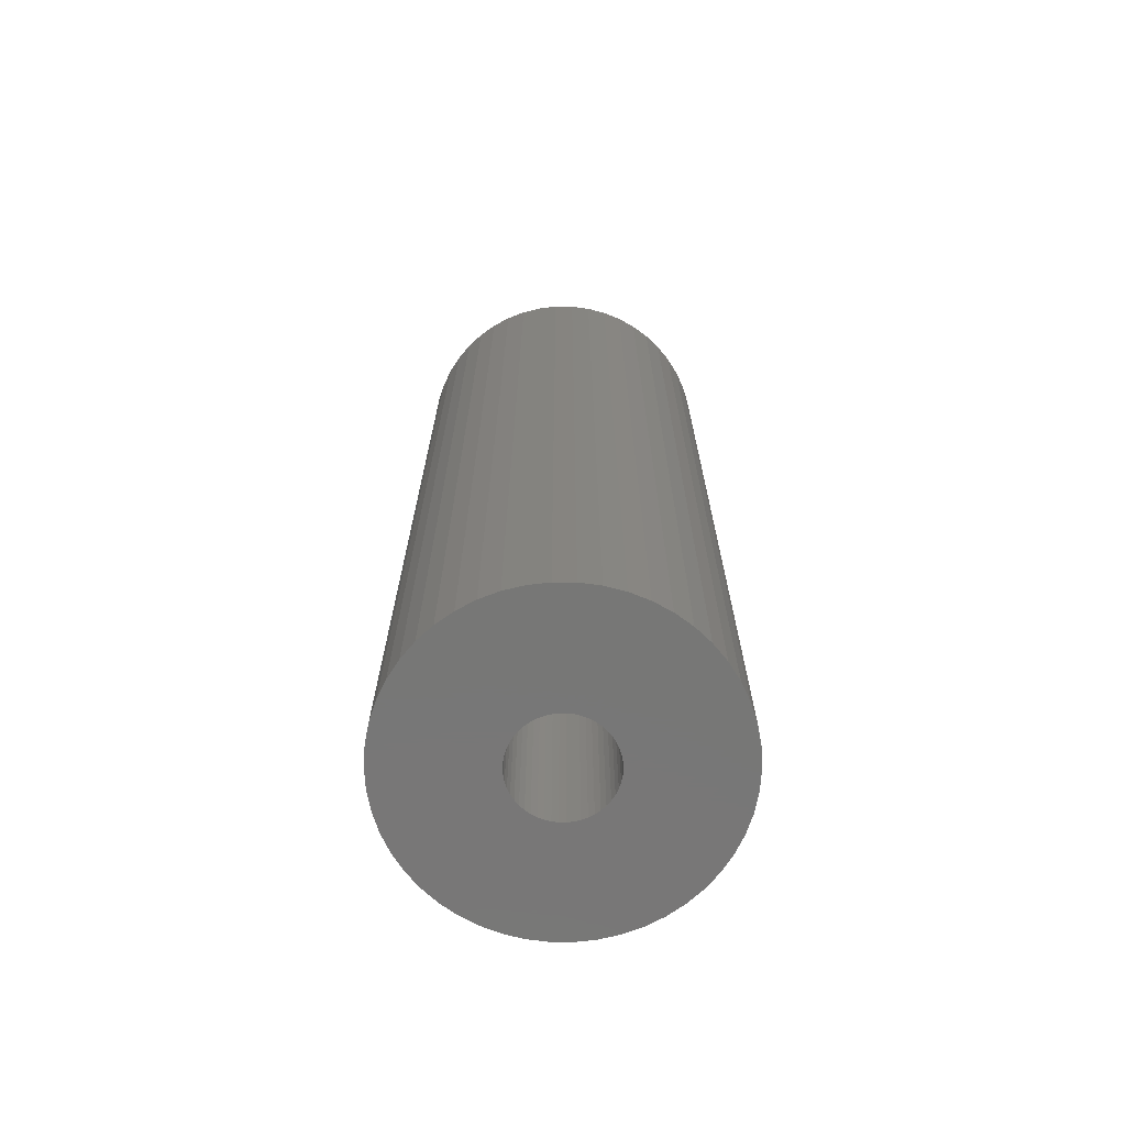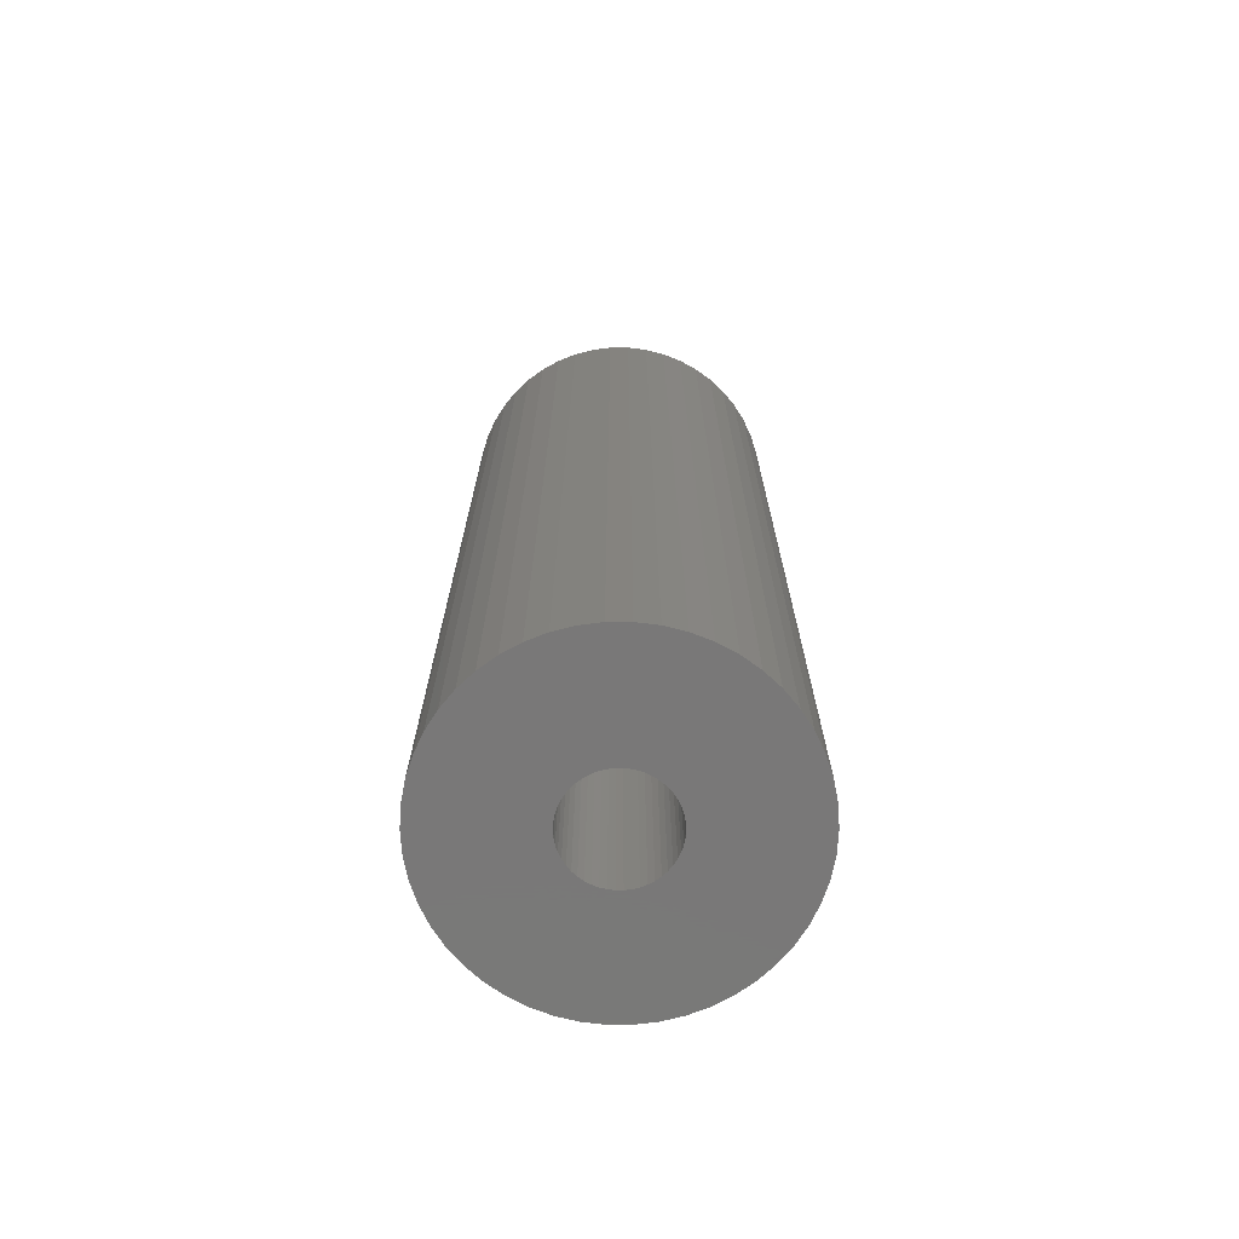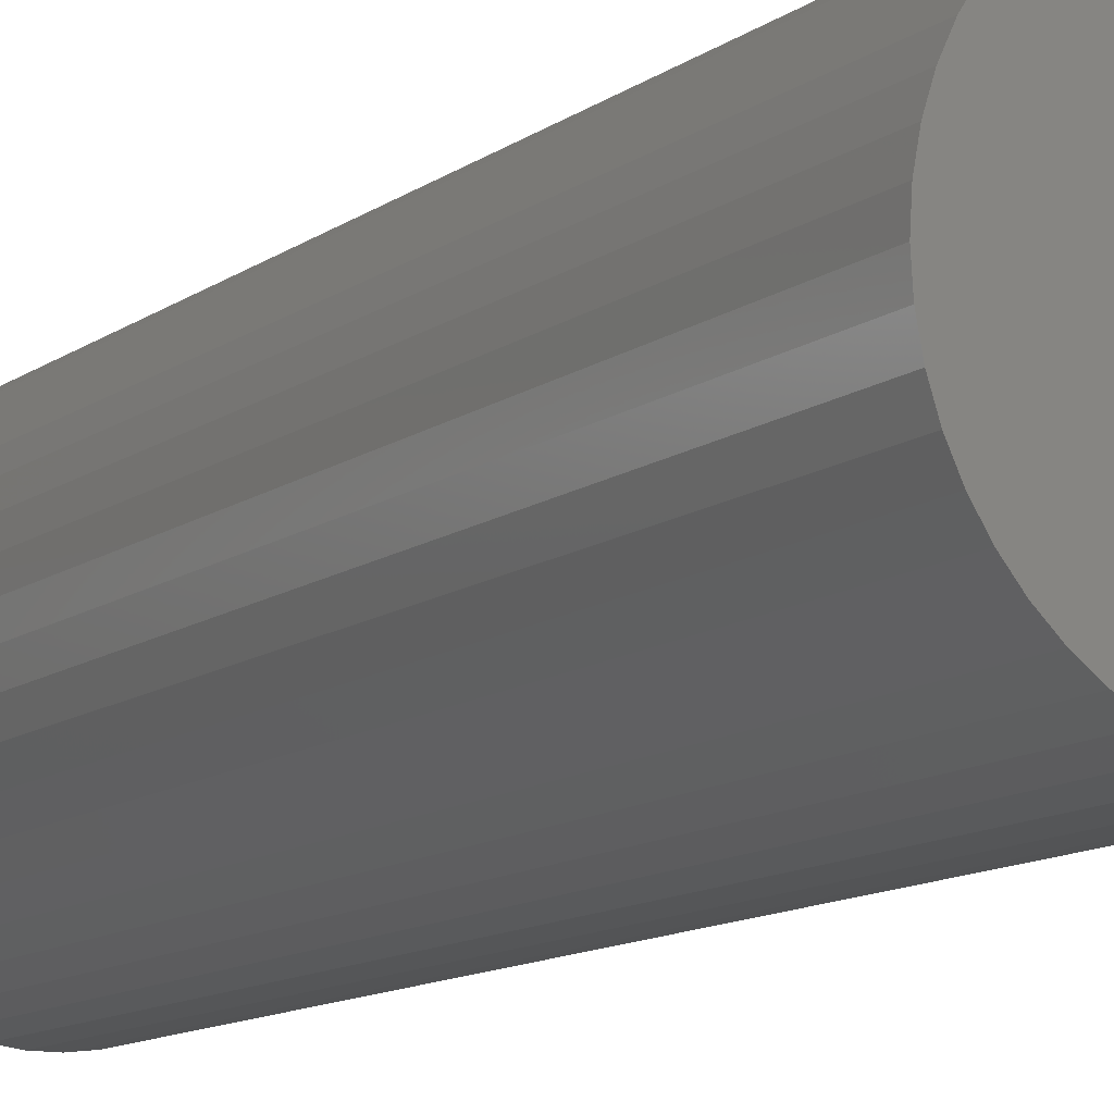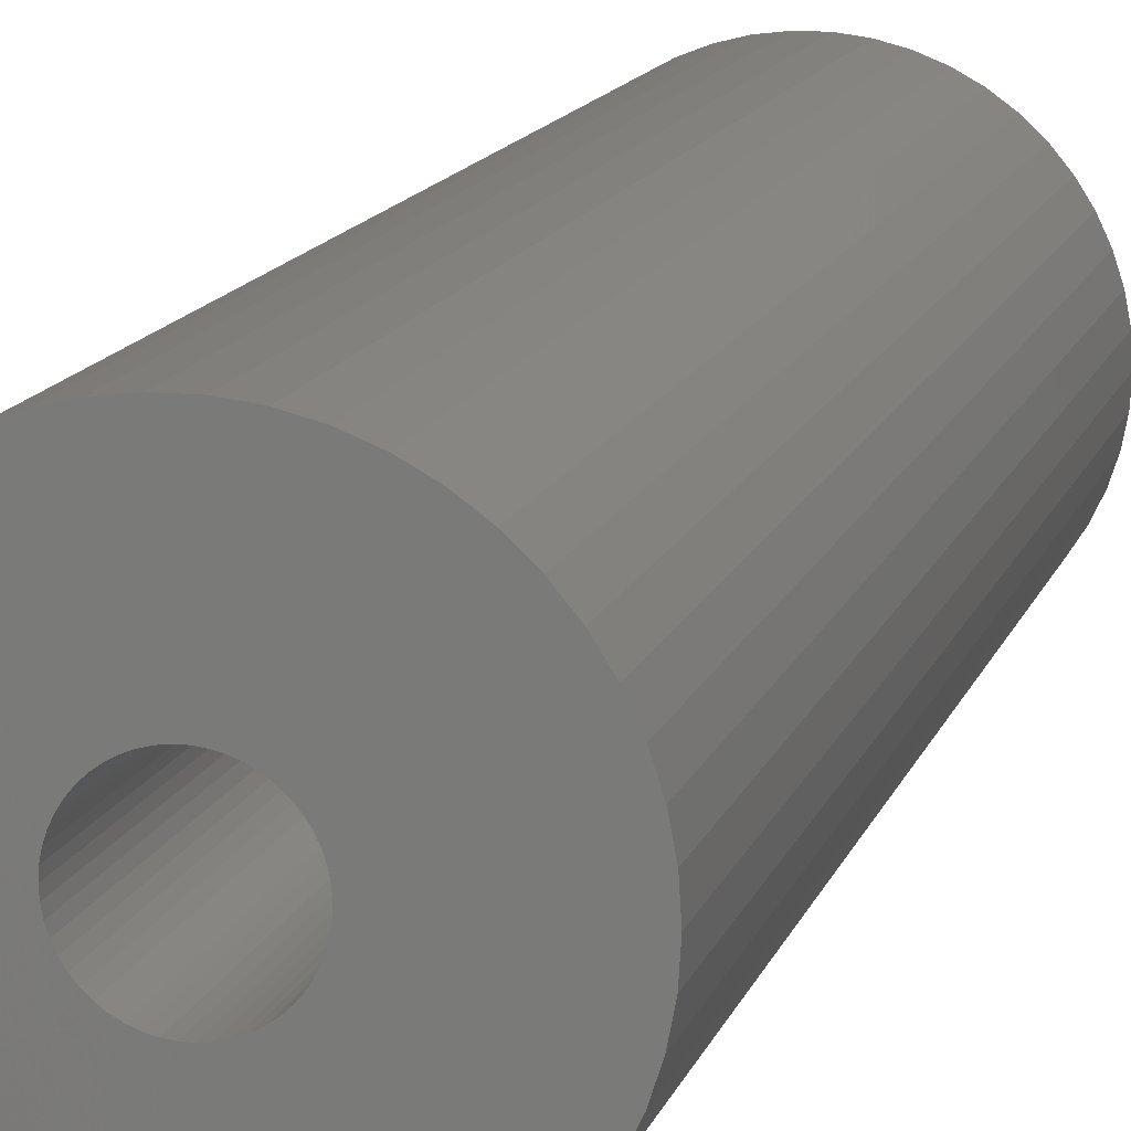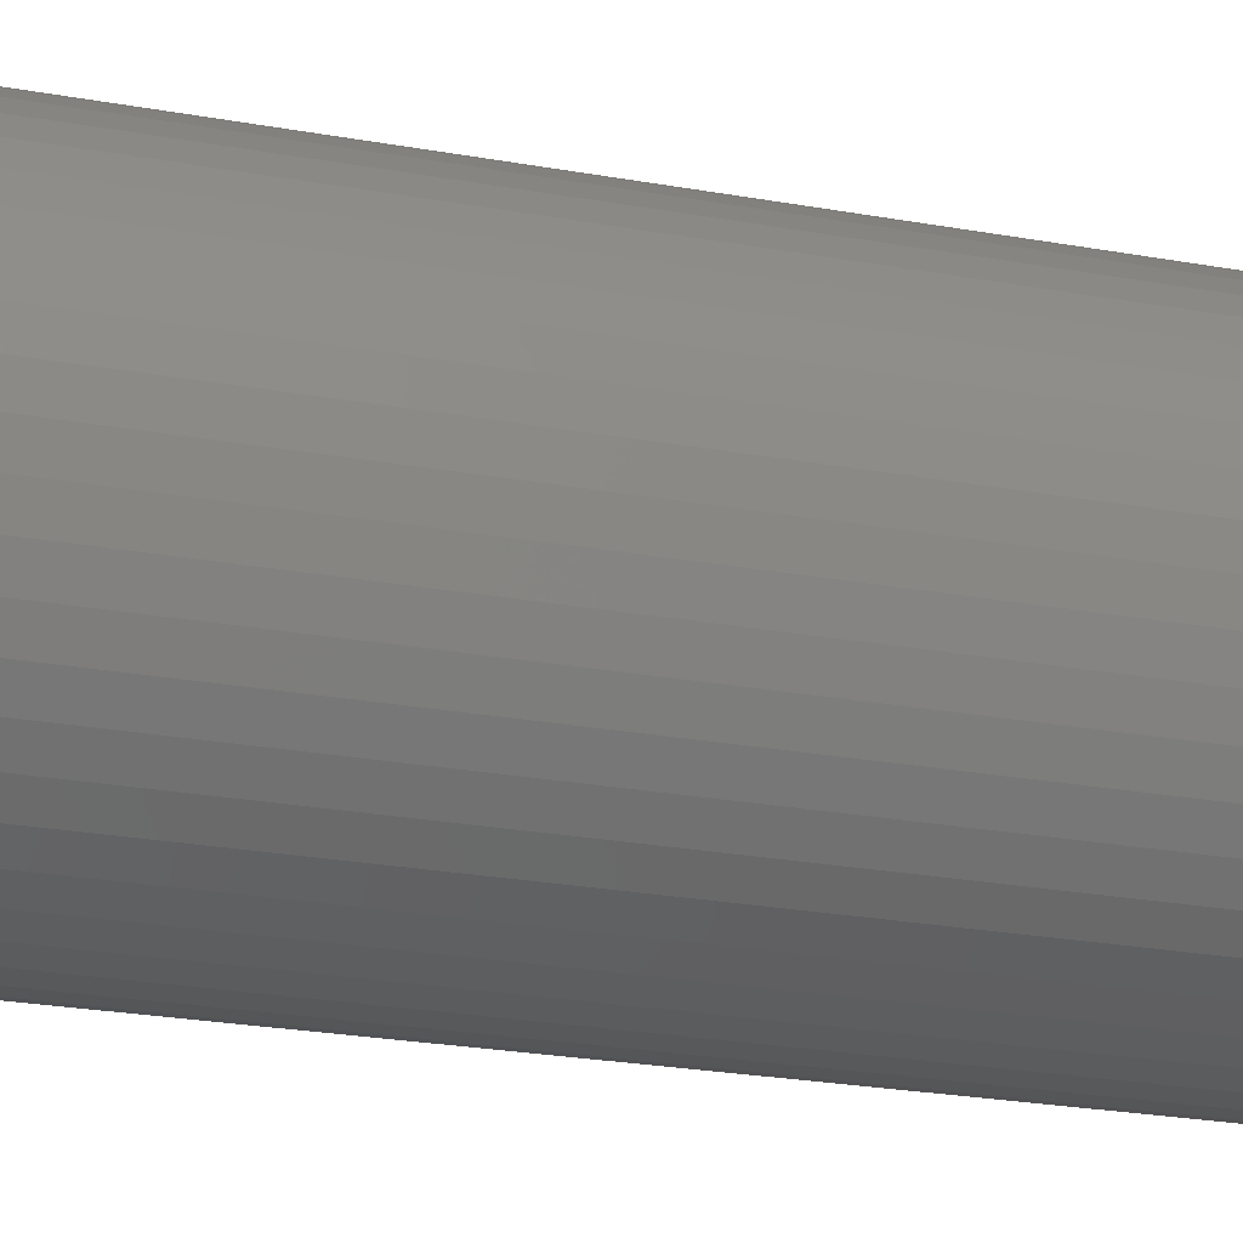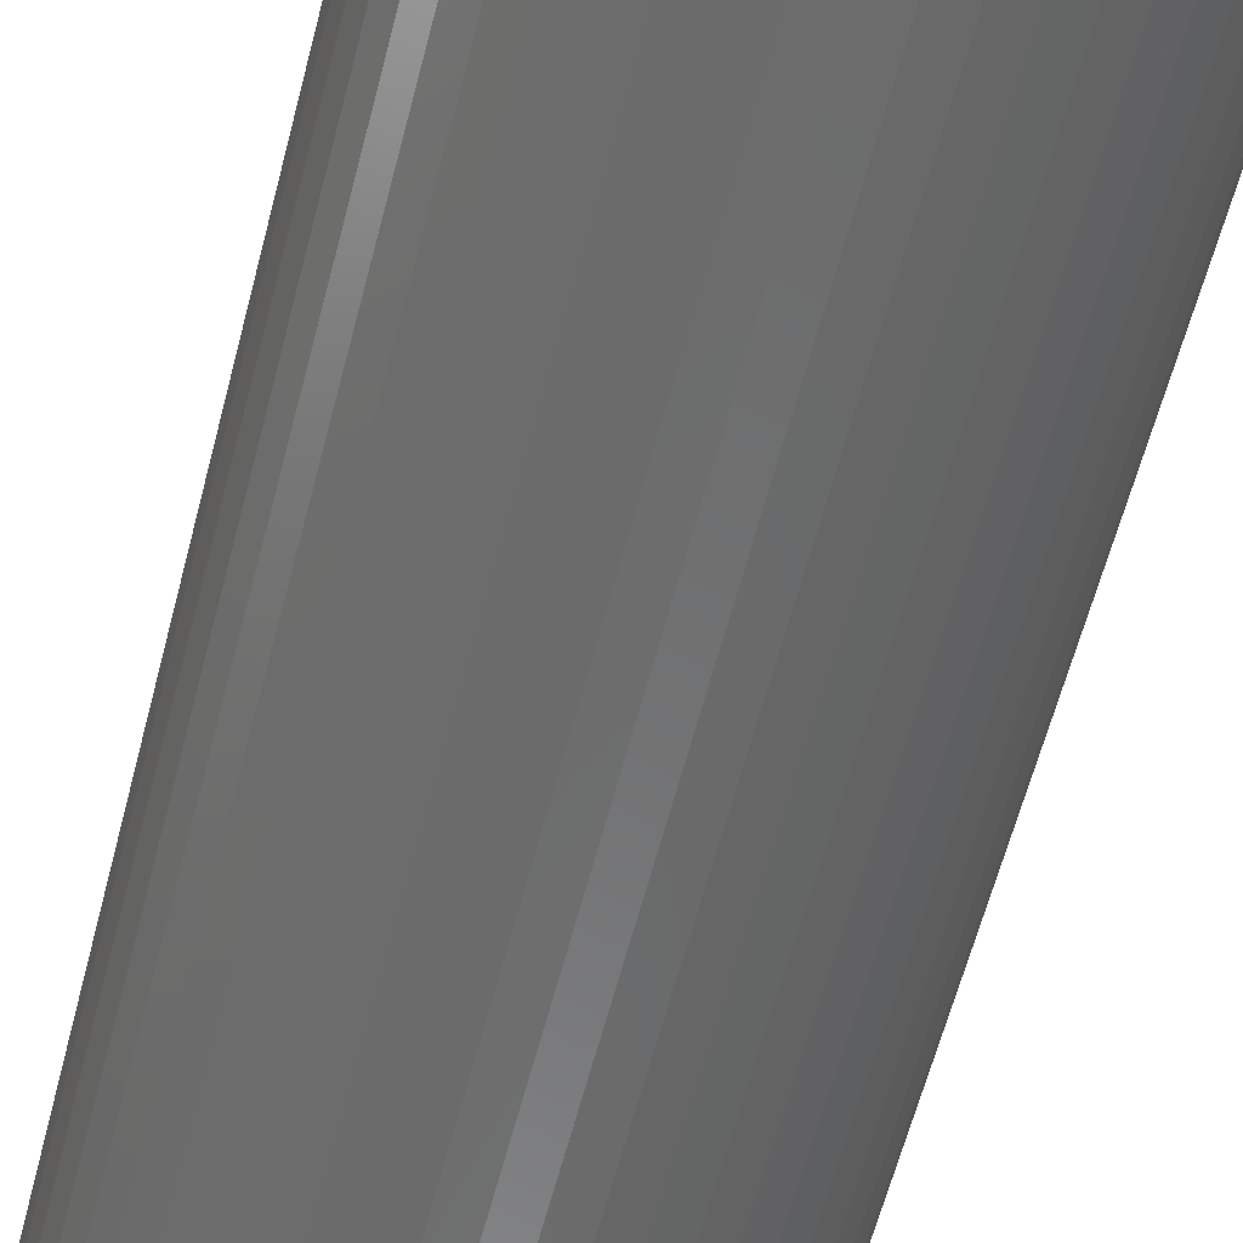
<metadata>
{"format":"stl","ext":"stl","renderer":"f3d","projection":"perspective","resolution":1024,"background":"white","views":[{"elev":-69.9,"azim":-108.4,"up":"+Z"},{"elev":-71.4,"azim":-21.5,"up":"+Z"},{"elev":-11.5,"azim":-31.0,"up":"+Y"},{"elev":12.8,"azim":-165.6,"up":"+Y"},{"elev":-21.7,"azim":71.5,"up":"+Y"},{"elev":-57.7,"azim":166.0,"up":"+Y"}]}
</metadata>
<code>
# stl→obj: 200 verts, 400 faces
v 14 0 42
v 13.89 1.755 -42
v 13.89 1.755 42
v 14 0 -42
v -14 0 -42
v -13.89 1.755 42
v -13.89 1.755 -42
v -14 0 42
v 0.8791 13.97 -42
v -0.8791 13.97 42
v 0.8791 13.97 42
v -0.8791 13.97 -42
v -0.8791 -13.97 -42
v 0.8791 -13.97 42
v -0.8791 -13.97 42
v 0.8791 -13.97 -42
v 10.21 9.584 -42
v 8.924 10.79 42
v 10.21 9.584 42
v 8.924 10.79 -42
v -8.924 10.79 -42
v -10.21 9.584 42
v -8.924 10.79 42
v -10.21 9.584 -42
v -4.326 13.31 -42
v -5.961 12.67 42
v -4.326 13.31 42
v -5.961 12.67 -42
v 12.27 -6.745 42
v 13.02 -5.154 -42
v 13.02 -5.154 42
v 12.27 -6.745 -42
v 13.02 5.154 42
v 12.27 6.745 -42
v 12.27 6.745 42
v 13.02 5.154 -42
v 5.961 12.67 -42
v 4.326 13.31 42
v 5.961 12.67 42
v 4.326 13.31 -42
v 7.502 11.82 -42
v 7.502 11.82 42
v -13.02 5.154 -42
v -12.27 6.745 42
v -12.27 6.745 -42
v -13.02 5.154 42
v -11.33 8.229 -42
v -11.33 8.229 42
v 4.25 0 42
v 4.216 0.5327 42
v 13.56 3.482 42
v 13.89 -1.755 42
v 4.116 1.057 42
v 4.216 -0.5327 42
v 3.952 1.565 42
v 13.56 -3.482 42
v 3.724 2.047 42
v 11.33 8.229 42
v 4.116 -1.057 42
v 3.438 2.498 42
v 3.098 2.909 42
v 3.952 -1.565 42
v 2.709 3.275 42
v 2.277 3.588 42
v 3.724 -2.047 42
v 1.81 3.846 42
v 11.33 -8.229 42
v 3.438 -2.498 42
v 1.313 4.042 42
v 2.623 13.75 42
v 0.7964 4.175 42
v 0.2669 4.242 42
v -0.2669 4.242 42
v -0.7964 4.175 42
v -2.623 13.75 42
v -1.313 4.042 42
v -1.81 3.846 42
v -2.277 3.588 42
v -7.502 11.82 42
v -2.709 3.275 42
v -3.098 2.909 42
v -3.438 2.498 42
v 10.21 -9.584 42
v 3.098 -2.909 42
v 8.924 -10.79 42
v 2.709 -3.275 42
v 7.502 -11.82 42
v 2.277 -3.588 42
v 5.961 -12.67 42
v 1.81 -3.846 42
v 4.326 -13.31 42
v 1.313 -4.042 42
v 2.623 -13.75 42
v 0.7964 -4.175 42
v 0.2669 -4.242 42
v -0.2669 -4.242 42
v -0.7964 -4.175 42
v -2.623 -13.75 42
v -1.313 -4.042 42
v -4.326 -13.31 42
v -1.81 -3.846 42
v -5.961 -12.67 42
v -2.277 -3.588 42
v -7.502 -11.82 42
v -2.709 -3.275 42
v -8.924 -10.79 42
v -3.098 -2.909 42
v -10.21 -9.584 42
v -3.438 -2.498 42
v -11.33 -8.229 42
v -3.724 -2.047 42
v -12.27 -6.745 42
v -3.952 -1.565 42
v -13.02 -5.154 42
v -4.116 -1.057 42
v -13.56 -3.482 42
v -4.216 -0.5327 42
v -13.89 -1.755 42
v -4.25 0 42
v -3.724 2.047 42
v -3.952 1.565 42
v -4.116 1.057 42
v -13.56 3.482 42
v -4.216 0.5327 42
v -2.623 13.75 -42
v 4.25 0 -42
v 13.89 -1.755 -42
v 4.216 -0.5327 -42
v 13.56 -3.482 -42
v 4.116 -1.057 -42
v 4.216 0.5327 -42
v 3.952 -1.565 -42
v 13.56 3.482 -42
v 3.724 -2.047 -42
v 11.33 -8.229 -42
v 4.116 1.057 -42
v 3.438 -2.498 -42
v 10.21 -9.584 -42
v 3.098 -2.909 -42
v 8.924 -10.79 -42
v 3.952 1.565 -42
v 2.709 -3.275 -42
v 7.502 -11.82 -42
v 2.277 -3.588 -42
v 5.961 -12.67 -42
v 3.724 2.047 -42
v 1.81 -3.846 -42
v 4.326 -13.31 -42
v 11.33 8.229 -42
v 3.438 2.498 -42
v 1.313 -4.042 -42
v 2.623 -13.75 -42
v 0.7964 -4.175 -42
v 0.2669 -4.242 -42
v -0.2669 -4.242 -42
v -0.7964 -4.175 -42
v -2.623 -13.75 -42
v -1.313 -4.042 -42
v -4.326 -13.31 -42
v -1.81 -3.846 -42
v -5.961 -12.67 -42
v -2.277 -3.588 -42
v -7.502 -11.82 -42
v -2.709 -3.275 -42
v -8.924 -10.79 -42
v -3.098 -2.909 -42
v -10.21 -9.584 -42
v -11.33 -8.229 -42
v -3.438 -2.498 -42
v 3.098 2.909 -42
v 2.709 3.275 -42
v 2.277 3.588 -42
v 1.81 3.846 -42
v 1.313 4.042 -42
v 2.623 13.75 -42
v 0.7964 4.175 -42
v 0.2669 4.242 -42
v -0.2669 4.242 -42
v -0.7964 4.175 -42
v -1.313 4.042 -42
v -1.81 3.846 -42
v -2.277 3.588 -42
v -7.502 11.82 -42
v -2.709 3.275 -42
v -3.098 2.909 -42
v -3.438 2.498 -42
v -3.724 2.047 -42
v -3.952 1.565 -42
v -4.116 1.057 -42
v -13.56 3.482 -42
v -4.216 0.5327 -42
v -4.25 0 -42
v -3.724 -2.047 -42
v -12.27 -6.745 -42
v -3.952 -1.565 -42
v -13.02 -5.154 -42
v -4.116 -1.057 -42
v -13.56 -3.482 -42
v -4.216 -0.5327 -42
v -13.89 -1.755 -42
f 1 2 3
f 2 1 4
f 5 6 7
f 6 5 8
f 9 10 11
f 10 9 12
f 13 14 15
f 14 13 16
f 17 18 19
f 18 17 20
f 21 22 23
f 22 21 24
f 25 26 27
f 26 25 28
f 29 30 31
f 30 29 32
f 33 34 35
f 34 33 36
f 37 38 39
f 38 37 40
f 41 39 42
f 39 41 37
f 43 44 45
f 44 43 46
f 47 22 24
f 22 47 48
f 49 1 3
f 50 3 51
f 1 49 52
f 53 51 33
f 54 52 49
f 55 33 35
f 52 54 56
f 57 35 58
f 59 56 54
f 60 58 19
f 56 59 31
f 61 19 18
f 62 31 59
f 63 18 42
f 31 62 29
f 64 42 39
f 65 29 62
f 66 39 38
f 29 65 67
f 68 67 65
f 3 50 49
f 51 53 50
f 33 55 53
f 35 57 55
f 58 60 57
f 19 61 60
f 18 63 61
f 69 38 70
f 42 64 63
f 39 66 64
f 38 69 66
f 71 70 11
f 70 71 69
f 11 72 71
f 11 73 72
f 10 73 11
f 73 10 74
f 75 74 10
f 74 75 76
f 27 76 75
f 76 27 77
f 26 77 27
f 77 26 78
f 79 78 26
f 78 79 80
f 23 80 79
f 80 23 81
f 22 81 23
f 48 82 22
f 81 22 82
f 67 68 83
f 84 83 68
f 83 84 85
f 86 85 84
f 85 86 87
f 88 87 86
f 87 88 89
f 90 89 88
f 89 90 91
f 92 91 90
f 91 92 93
f 94 93 92
f 93 94 14
f 95 14 94
f 96 14 95
f 15 96 97
f 96 15 14
f 98 97 99
f 100 99 101
f 102 101 103
f 97 98 15
f 104 103 105
f 106 105 107
f 108 107 109
f 110 109 111
f 112 111 113
f 114 113 115
f 116 115 117
f 99 100 98
f 118 117 119
f 82 48 120
f 44 120 48
f 101 102 100
f 120 44 121
f 103 104 102
f 46 121 44
f 105 106 104
f 121 46 122
f 107 108 106
f 123 122 46
f 109 110 108
f 122 123 124
f 111 112 110
f 6 124 123
f 113 114 112
f 124 6 119
f 115 116 114
f 8 119 6
f 117 118 116
f 119 8 118
f 125 27 75
f 27 125 25
f 126 4 127
f 128 127 129
f 4 126 2
f 130 129 30
f 131 2 126
f 132 30 32
f 2 131 133
f 134 32 135
f 136 133 131
f 137 135 138
f 133 136 36
f 139 138 140
f 141 36 136
f 142 140 143
f 36 141 34
f 144 143 145
f 146 34 141
f 147 145 148
f 34 146 149
f 150 149 146
f 127 128 126
f 129 130 128
f 30 132 130
f 32 134 132
f 135 137 134
f 138 139 137
f 140 142 139
f 151 148 152
f 143 144 142
f 145 147 144
f 148 151 147
f 153 152 16
f 152 153 151
f 16 154 153
f 16 155 154
f 13 155 16
f 155 13 156
f 157 156 13
f 156 157 158
f 159 158 157
f 158 159 160
f 161 160 159
f 160 161 162
f 163 162 161
f 162 163 164
f 165 164 163
f 164 165 166
f 167 166 165
f 168 169 167
f 166 167 169
f 149 150 17
f 170 17 150
f 17 170 20
f 171 20 170
f 20 171 41
f 172 41 171
f 41 172 37
f 173 37 172
f 37 173 40
f 174 40 173
f 40 174 175
f 176 175 174
f 175 176 9
f 177 9 176
f 178 9 177
f 12 178 179
f 178 12 9
f 125 179 180
f 25 180 181
f 28 181 182
f 179 125 12
f 183 182 184
f 21 184 185
f 24 185 186
f 47 186 187
f 45 187 188
f 43 188 189
f 190 189 191
f 180 25 125
f 7 191 192
f 169 168 193
f 194 193 168
f 181 28 25
f 193 194 195
f 182 183 28
f 196 195 194
f 184 21 183
f 195 196 197
f 185 24 21
f 198 197 196
f 186 47 24
f 197 198 199
f 187 45 47
f 200 199 198
f 188 43 45
f 199 200 192
f 189 190 43
f 5 192 200
f 191 7 190
f 192 5 7
f 16 93 14
f 93 16 152
f 51 36 33
f 36 51 133
f 3 133 51
f 133 3 2
f 58 17 19
f 17 58 149
f 35 149 58
f 149 35 34
f 40 70 38
f 70 40 175
f 175 11 70
f 11 175 9
f 20 42 18
f 42 20 41
f 45 48 47
f 48 45 44
f 190 46 43
f 46 190 123
f 7 123 190
f 123 7 6
f 28 79 26
f 79 28 183
f 183 23 79
f 23 183 21
f 12 75 10
f 75 12 125
f 52 4 1
f 4 52 127
f 83 135 67
f 135 83 138
f 167 106 108
f 106 167 165
f 194 114 196
f 114 194 112
f 167 110 168
f 110 167 108
f 145 87 89
f 87 145 143
f 31 129 56
f 129 31 30
f 67 32 29
f 32 67 135
f 198 118 200
f 118 198 116
f 200 8 5
f 8 200 118
f 196 116 198
f 116 196 114
f 140 83 85
f 83 140 138
f 148 89 91
f 89 148 145
f 152 91 93
f 91 152 148
f 56 127 52
f 127 56 129
f 157 15 98
f 15 157 13
f 165 104 106
f 104 165 163
f 168 112 194
f 112 168 110
f 143 85 87
f 85 143 140
f 159 98 100
f 98 159 157
f 161 100 102
f 100 161 159
f 163 102 104
f 102 163 161
f 126 50 131
f 50 126 49
f 119 191 124
f 191 119 192
f 178 72 73
f 72 178 177
f 154 96 95
f 96 154 155
f 171 61 63
f 61 171 170
f 185 80 81
f 80 185 184
f 181 76 77
f 76 181 180
f 132 59 130
f 59 132 62
f 141 57 146
f 57 141 55
f 131 53 136
f 53 131 50
f 146 60 150
f 60 146 57
f 174 66 69
f 66 174 173
f 176 69 71
f 69 176 174
f 172 63 64
f 63 172 171
f 121 187 120
f 187 121 188
f 122 188 121
f 188 122 189
f 182 77 78
f 77 182 181
f 179 73 74
f 73 179 178
f 153 95 94
f 95 153 154
f 136 55 141
f 55 136 53
f 150 61 170
f 61 150 60
f 177 71 72
f 71 177 176
f 173 64 66
f 64 173 172
f 120 186 82
f 186 120 187
f 82 185 81
f 185 82 186
f 124 189 122
f 189 124 191
f 184 78 80
f 78 184 182
f 180 74 76
f 74 180 179
f 137 65 134
f 65 137 68
f 130 54 128
f 54 130 59
f 142 88 86
f 88 142 144
f 134 62 132
f 62 134 65
f 128 49 126
f 49 128 54
f 109 193 111
f 193 109 169
f 113 197 115
f 197 113 195
f 139 86 84
f 86 139 142
f 151 94 92
f 94 151 153
f 144 90 88
f 90 144 147
f 156 99 97
f 99 156 158
f 164 107 105
f 107 164 166
f 107 169 109
f 169 107 166
f 111 195 113
f 195 111 193
f 115 199 117
f 199 115 197
f 117 192 119
f 192 117 199
f 139 68 137
f 68 139 84
f 162 105 103
f 105 162 164
f 160 103 101
f 103 160 162
f 155 97 96
f 97 155 156
f 147 92 90
f 92 147 151
f 158 101 99
f 101 158 160

</code>
